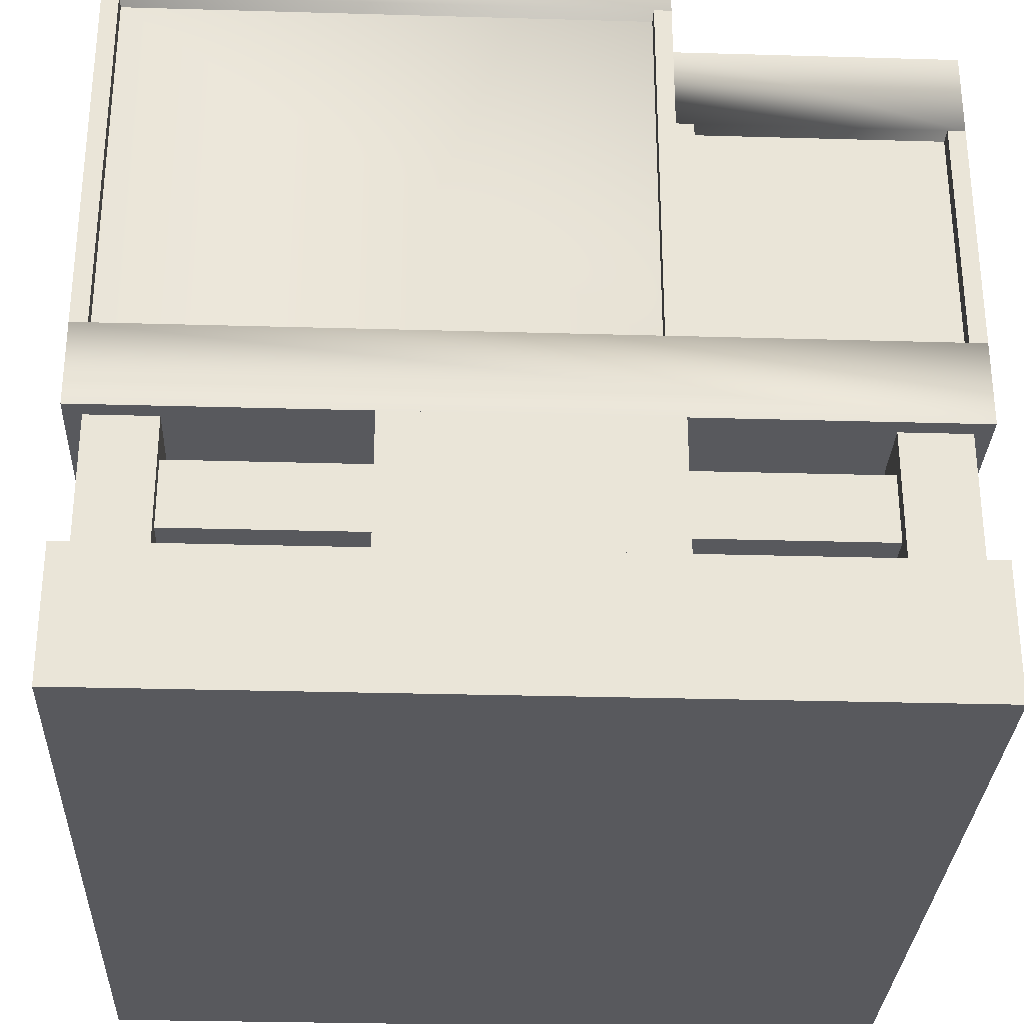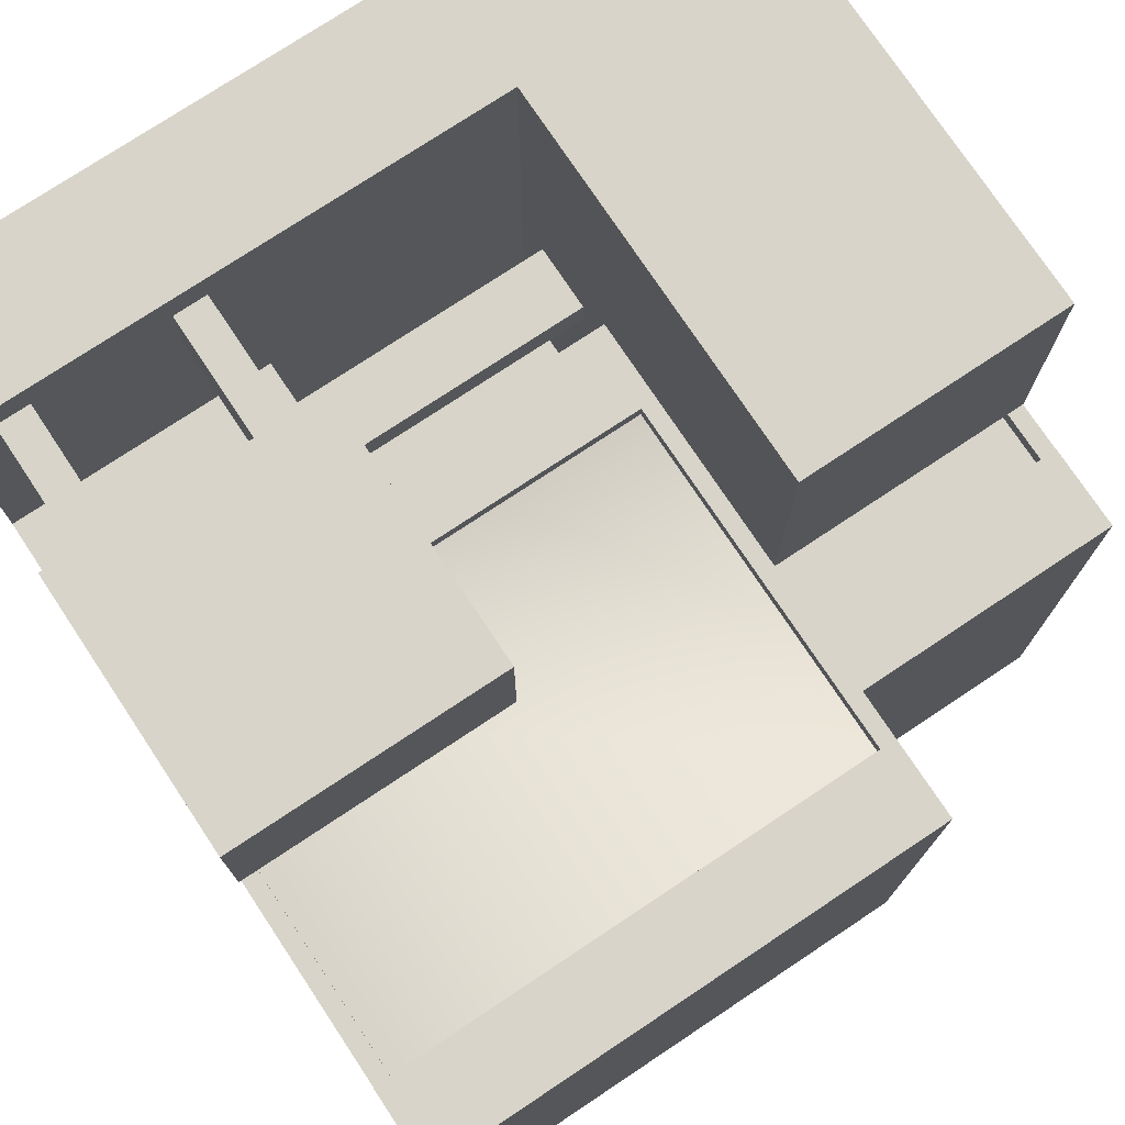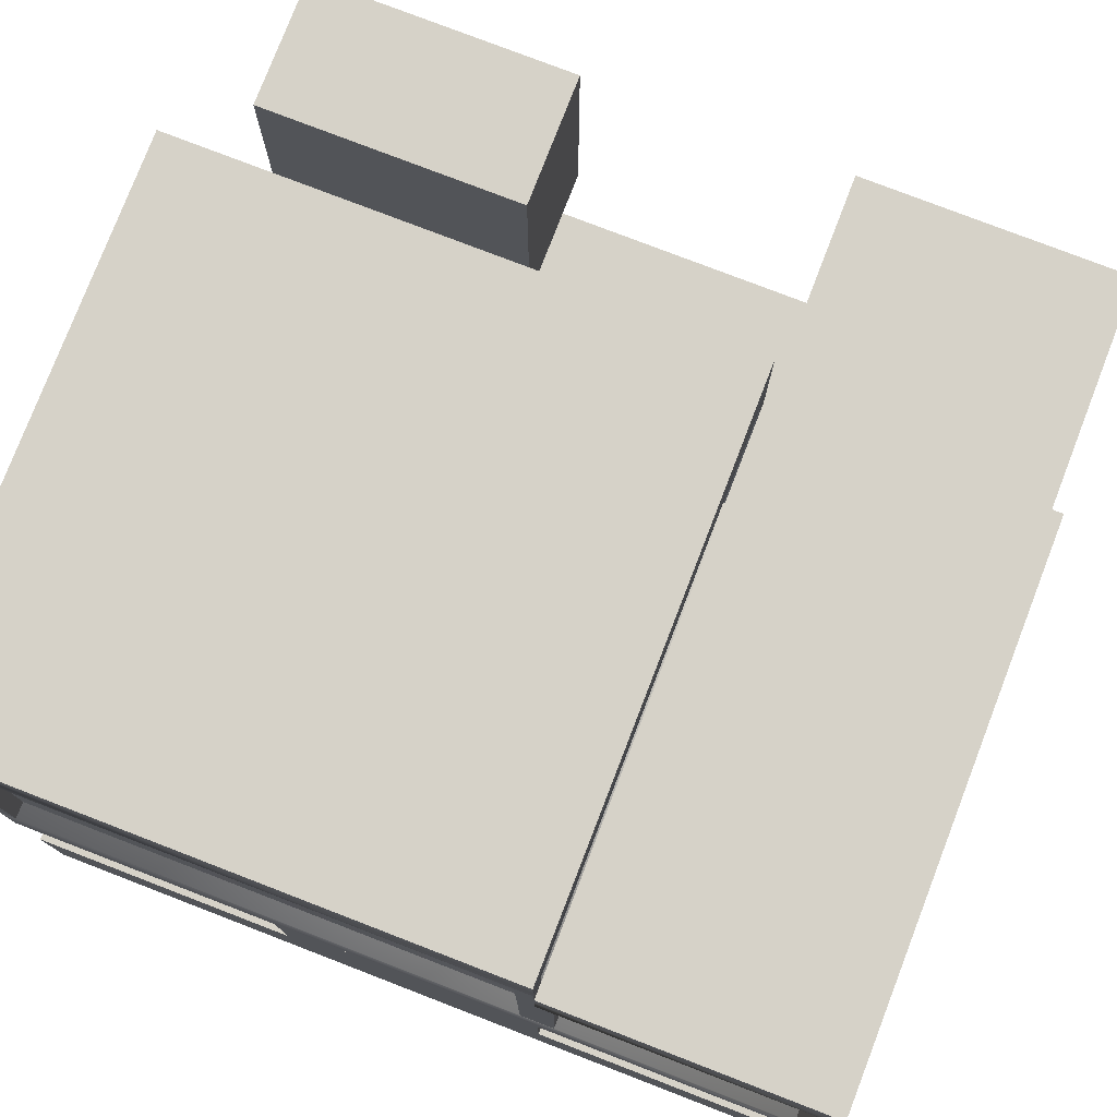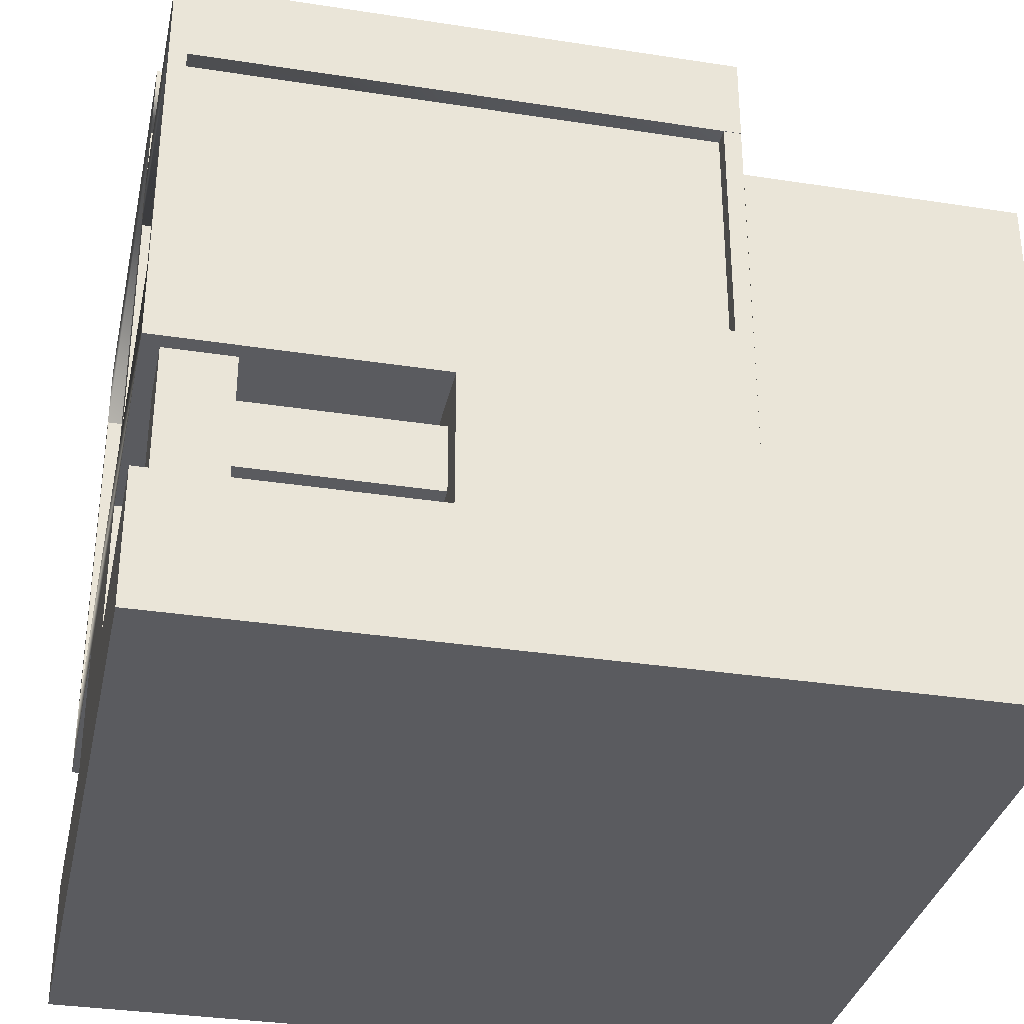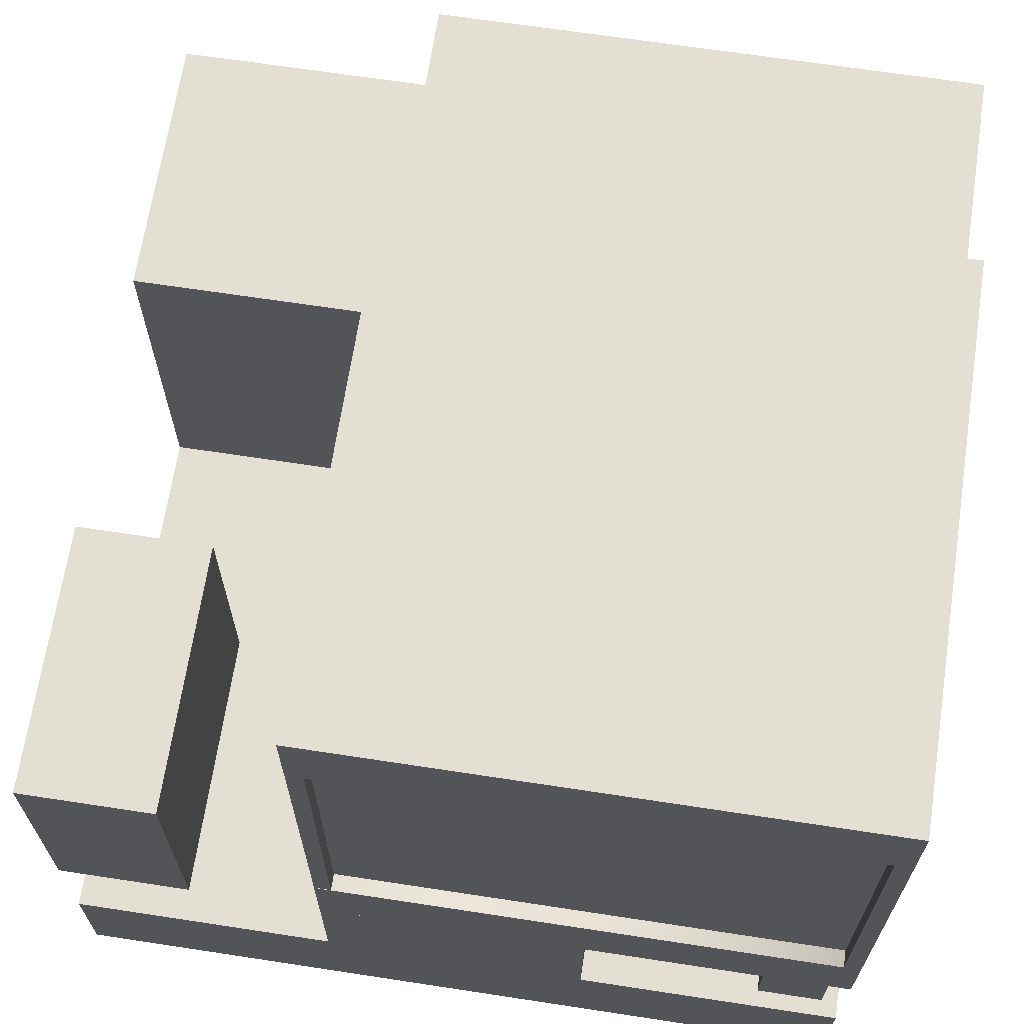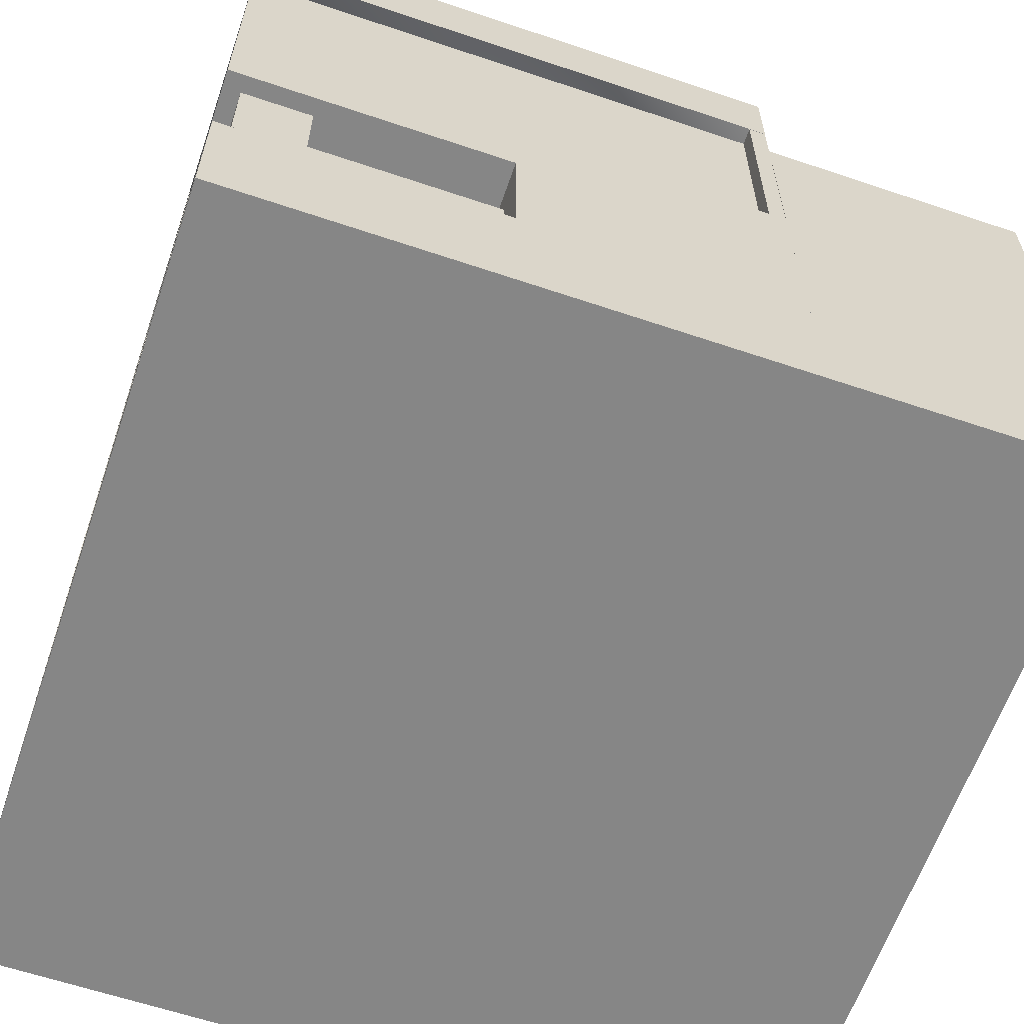
<metadata>
{"format":"obj","ext":"obj","renderer":"f3d","projection":"perspective","resolution":1024,"background":"white","views":[{"elev":-29.9,"azim":177.6,"up":"+Y"},{"elev":75.7,"azim":146.4,"up":"+Z"},{"elev":77.8,"azim":-158.9,"up":"+Y"},{"elev":-33.3,"azim":-102.0,"up":"+Y"},{"elev":67.1,"azim":98.7,"up":"+Y"},{"elev":-62.2,"azim":-108.9,"up":"+Y"}]}
</metadata>
<code>
o base
v 0.0625 1.188 -1
v 0.0625 1.688 -1
v 0.0625 1.688 -0.9375
v 0.0625 1.188 -0.9375
v 0 1.688 -0.9375
v 0 1.188 -0.9375
v 0 1.688 -1
v 0 1.188 -1
v 0.0625 1.188 0.9375
v 0.0625 1.688 0.9375
v 0.0625 1.688 1
v 0.0625 1.188 1
v 0 1.688 1
v 0 1.188 1
v 0 1.688 0.9375
v 0 1.188 0.9375
v 0.0625 0.3125 0.9375
v 0.0625 0.3125 1
v -0.0625 1.188 1
v -0.0625 0.3125 1
v -0.0625 1.188 0.9375
v -0.0625 0.3125 0.9375
v 0.0625 0.3125 -1
v 0.0625 0.3125 -0.9375
v -0.0625 1.188 -0.9375
v -0.0625 0.3125 -0.9375
v -0.0625 1.188 -1
v -0.0625 0.3125 -1
v 2 0.3125 -1
v 2 1.688 -1
v 2 1.688 -0.9375
v 2 0.3125 -0.9375
v 1.938 1.688 -0.9375
v 1.938 0.3125 -0.9375
v 1.938 1.688 -1
v 1.938 0.3125 -1
v 1.999 0.3125 0.9375
v 1.999 1.688 0.9375
v 1.999 1.688 1
v 1.999 0.3125 1
v 1.936 1.688 1
v 1.936 0.3125 1
v 1.936 1.688 0.9375
v 1.936 0.3125 0.9375
v -0.9363 0.3125 0.9375
v -0.9363 1.188 0.9375
v -0.9363 1.188 1
v -0.9363 0.3125 1
v -0.9988 1.188 1
v -0.9988 0.3125 1
v -0.9988 1.188 0.9375
v -0.9988 0.3125 0.9375
v -0.9375 0.3125 -1
v -0.9375 1.188 -1
v -0.9375 1.188 -0.9375
v -0.9375 0.3125 -0.9375
v -1 1.188 -0.9375
v -1 0.3125 -0.9375
v -1 1.188 -1
v -1 0.3125 -1
v 1.25 -0.5 1.625
v 1.25 -0 1.625
v 1.25 -0 1.875
v 1.25 -0.5 1.875
v 1.125 -0 1.875
v 1.125 -0.5 1.875
v 1.125 -0 1.625
v 1.125 -0.5 1.625
v 1.875 -0.5 1.625
v 1.875 -0 1.625
v 1.875 -0 1.875
v 1.875 -0.5 1.875
v 1.75 -0 1.875
v 1.75 -0.5 1.875
v 1.75 -0 1.625
v 1.75 -0.5 1.625
v 1 -0.375 0.75
v 1 -0.125 0.75
v 1 -0.125 0.875
v 1 -0.375 0.875
v 0 -0.125 0.875
v 0 -0.375 0.875
v 0 -0.125 0.75
v 0 -0.375 0.75
v 1.688 -0.375 -0.875
v 1.688 -0.125 -0.875
v 1.688 -0.125 -0.75
v 1.688 -0.375 -0.75
v 1 -0.125 -0.75
v 1 -0.375 -0.75
v 1 -0.125 -0.875
v 1 -0.375 -0.875
v 0 -0.375 -0.875
v 0 -0.125 -0.875
v 0 -0.125 -0.75
v 0 -0.375 -0.75
v -0.6875 -0.125 -0.75
v -0.6875 -0.375 -0.75
v -0.6875 -0.125 -0.875
v -0.6875 -0.375 -0.875
v 1.875 -0.375 -0.6875
v 1.875 -0.125 -0.6875
v 1.875 -0.125 -0
v 1.875 -0.375 -0
v 1.75 -0.125 -0
v 1.75 -0.375 -0
v 1.75 -0.125 -0.6875
v 1.75 -0.375 -0.6875
v -0.7505 -0.375 -0.6875
v -0.7505 -0.125 -0.6875
v -0.7505 -0.125 -0
v -0.7505 -0.375 -0
v -0.8755 -0.125 -0
v -0.8755 -0.375 -0
v -0.8755 -0.125 -0.6875
v -0.8755 -0.375 -0.6875
v -0.688 -0.5 -0.9375
v -0.688 0 -0.9375
v -0.688 0 -0.6875
v -0.688 -0.5 -0.6875
v -0.938 0 -0.6875
v -0.938 -0.5 -0.6875
v -0.938 0 -0.9375
v -0.938 -0.5 -0.9375
v 1.938 -0.5 -0.9375
v 1.938 0 -0.9375
v 1.938 0 -0.6875
v 1.938 -0.5 -0.6875
v 1.688 0 -0.6875
v 1.688 -0.5 -0.6875
v 1.688 0 -0.9375
v 1.688 -0.5 -0.9375
v -0.9375 1.188 0.9375
v -0.9375 0.3125 0.9375
v 0 1.5 -1
v 0 1.5 1
v -1 1.5 1
v -1 1.188 1
v -1 1.5 -1
v 1.938 1.688 0.9375
v 1.938 0.3125 0.9375
v 2 2 -1
v 2 2 1
v 2 1.688 1
v 0 2 1
v 0 2 -1
v 2 0 -1
v 2 0.3125 1
v 2 -0 1
v -1 0.3125 1
v -1 -0 1
v -1 0 -1
v 2 -0 1.5
v 2 1 1.5
v 2 1 2
v 2 -0 2
v 1 1 2
v 1 -0 2
v 1 1 1.5
v 1 -0 1.5
v 1 -0.5 -1
v 1 0 -1
v 1 0 0
v 1 -0.5 -0
v 0 0 0
v 0 -0.5 -0
v 0 0 -1
v 0 -0.5 -1
v 2 -0.5 -0
v 2 0 0
v 2 -0.5 1
v 1 -0 1
v 1 -0.5 1
v 0 -0 1
v 0 -0.5 1
v -1 -0.5 1
v -1 0 0
v -1 -0.5 -0
v 0 -0.5 1
v 0 1 1
v 0 1 2
v 0 -0.5 2
v -1 1 2
v -1 -0.5 2
v -1 1 1
v -1 -0.5 1
v 2 -1 -1
v 2 -0.5 -1
v 2 -0.5 2
v 2 -1 2
v -1 -0.5 2
v -1 -1 2
v -1 -0.5 -1
v -1 -1 -1
f 1 2 3 4
f 4 3 5 6
f 6 5 7 8
f 8 7 2 1
f 2 7 5 3
f 8 1 4 6
f 9 10 11 12
f 12 11 13 14
f 14 13 15 16
f 16 15 10 9
f 10 15 13 11
f 16 9 12 14
f 17 9 12 18
f 18 12 19 20
f 20 19 21 22
f 22 21 9 17
f 9 21 19 12
f 22 17 18 20
f 23 1 4 24
f 24 4 25 26
f 26 25 27 28
f 28 27 1 23
f 1 27 25 4
f 28 23 24 26
f 29 30 31 32
f 32 31 33 34
f 34 33 35 36
f 36 35 30 29
f 30 35 33 31
f 36 29 32 34
f 37 38 39 40
f 40 39 41 42
f 42 41 43 44
f 44 43 38 37
f 38 43 41 39
f 44 37 40 42
f 45 46 47 48
f 48 47 49 50
f 50 49 51 52
f 52 51 46 45
f 46 51 49 47
f 52 45 48 50
f 53 54 55 56
f 56 55 57 58
f 58 57 59 60
f 60 59 54 53
f 54 59 57 55
f 60 53 56 58
f 61 62 63 64
f 64 63 65 66
f 66 65 67 68
f 68 67 62 61
f 62 67 65 63
f 68 61 64 66
f 69 70 71 72
f 72 71 73 74
f 74 73 75 76
f 76 75 70 69
f 70 75 73 71
f 76 69 72 74
f 77 78 79 80
f 80 79 81 82
f 82 81 83 84
f 84 83 78 77
f 78 83 81 79
f 84 77 80 82
f 85 86 87 88
f 88 87 89 90
f 90 89 91 92
f 92 91 86 85
f 86 91 89 87
f 92 85 88 90
f 93 94 95 96
f 96 95 97 98
f 98 97 99 100
f 100 99 94 93
f 94 99 97 95
f 100 93 96 98
f 101 102 103 104
f 104 103 105 106
f 106 105 107 108
f 108 107 102 101
f 102 107 105 103
f 108 101 104 106
f 109 110 111 112
f 112 111 113 114
f 114 113 115 116
f 116 115 110 109
f 110 115 113 111
f 116 109 112 114
f 117 118 119 120
f 120 119 121 122
f 122 121 123 124
f 124 123 118 117
f 118 123 121 119
f 124 117 120 122
f 125 126 127 128
f 128 127 129 130
f 130 129 131 132
f 132 131 126 125
f 126 131 129 127
f 132 125 128 130
f 26 25 21 22
f 22 21 133 134
f 134 133 55 56
f 56 55 25 26
f 25 55 133 21
f 56 26 22 134
f 8 135 136 14
f 14 136 137 138
f 138 137 139 59
f 59 139 135 8
f 135 139 137 136
f 59 8 14 138
f 34 33 140 141
f 141 140 10 17
f 17 10 3 24
f 24 3 33 34
f 33 3 10 140
f 24 34 141 17
f 30 142 143 144
f 144 143 145 13
f 13 145 146 7
f 7 146 142 30
f 142 146 145 143
f 7 30 144 13
f 147 29 148 149
f 149 148 150 151
f 151 150 60 152
f 152 60 29 147
f 29 60 150 148
f 152 147 149 151
f 153 154 155 156
f 156 155 157 158
f 158 157 159 160
f 160 159 154 153
f 154 159 157 155
f 160 153 156 158
f 161 162 163 164
f 164 163 165 166
f 166 165 167 168
f 168 167 162 161
f 162 167 165 163
f 168 161 164 166
f 169 170 149 171
f 171 149 172 173
f 173 172 163 164
f 164 163 170 169
f 170 163 172 149
f 164 169 171 173
f 166 165 174 175
f 175 174 151 176
f 176 151 177 178
f 178 177 165 166
f 165 177 151 174
f 178 166 175 176
f 179 180 181 182
f 182 181 183 184
f 184 183 185 186
f 186 185 180 179
f 180 185 183 181
f 186 179 182 184
f 187 188 189 190
f 190 189 191 192
f 192 191 193 194
f 194 193 188 187
f 188 193 191 189
f 194 187 190 192

</code>
